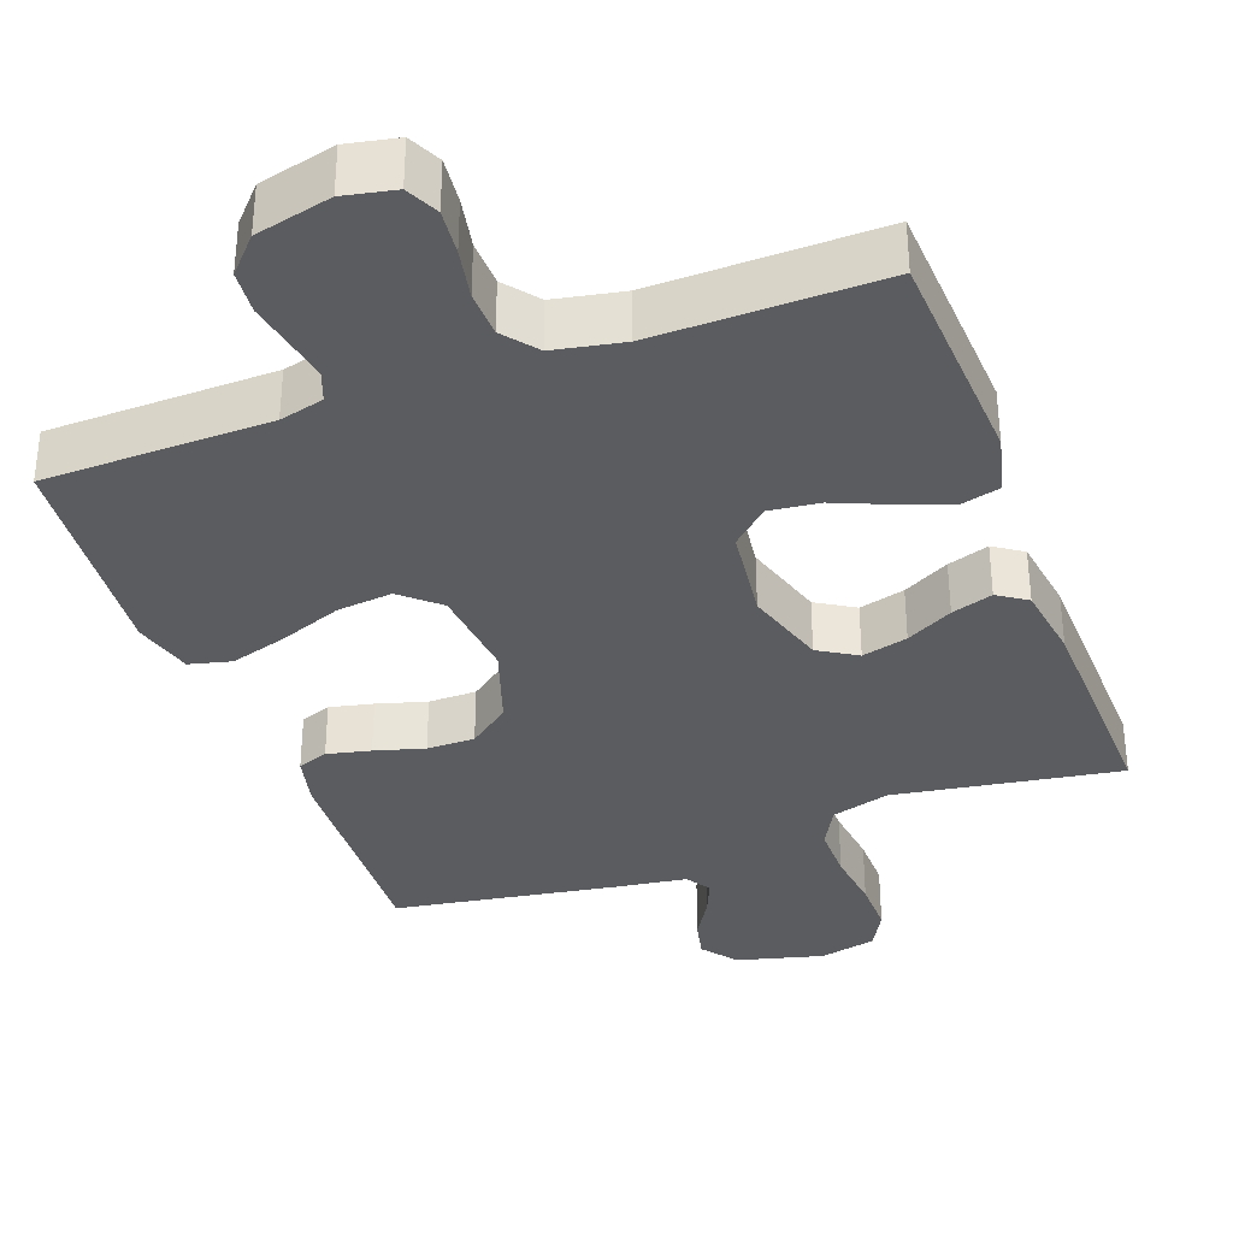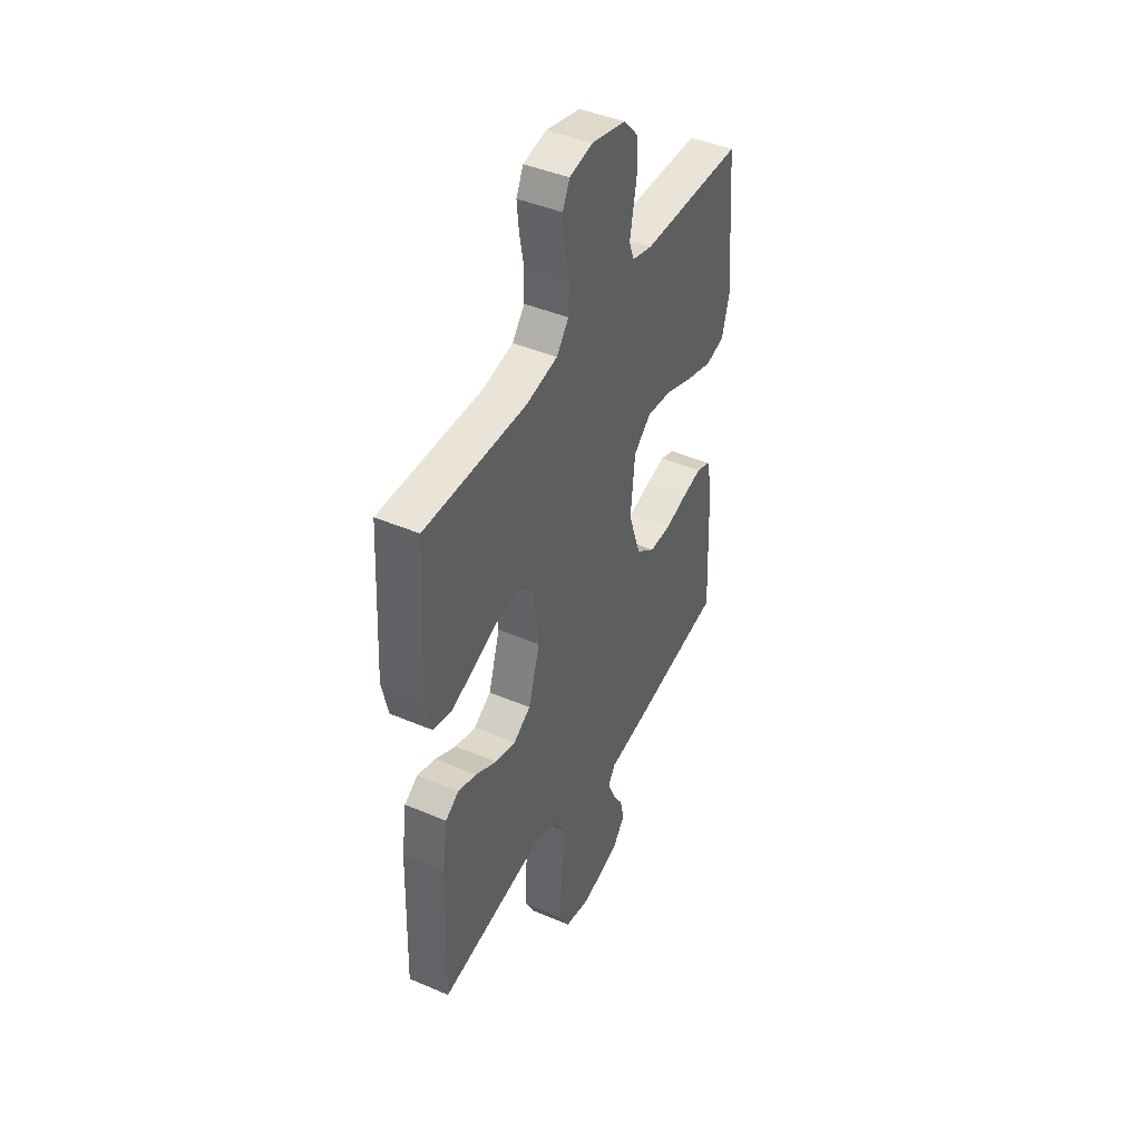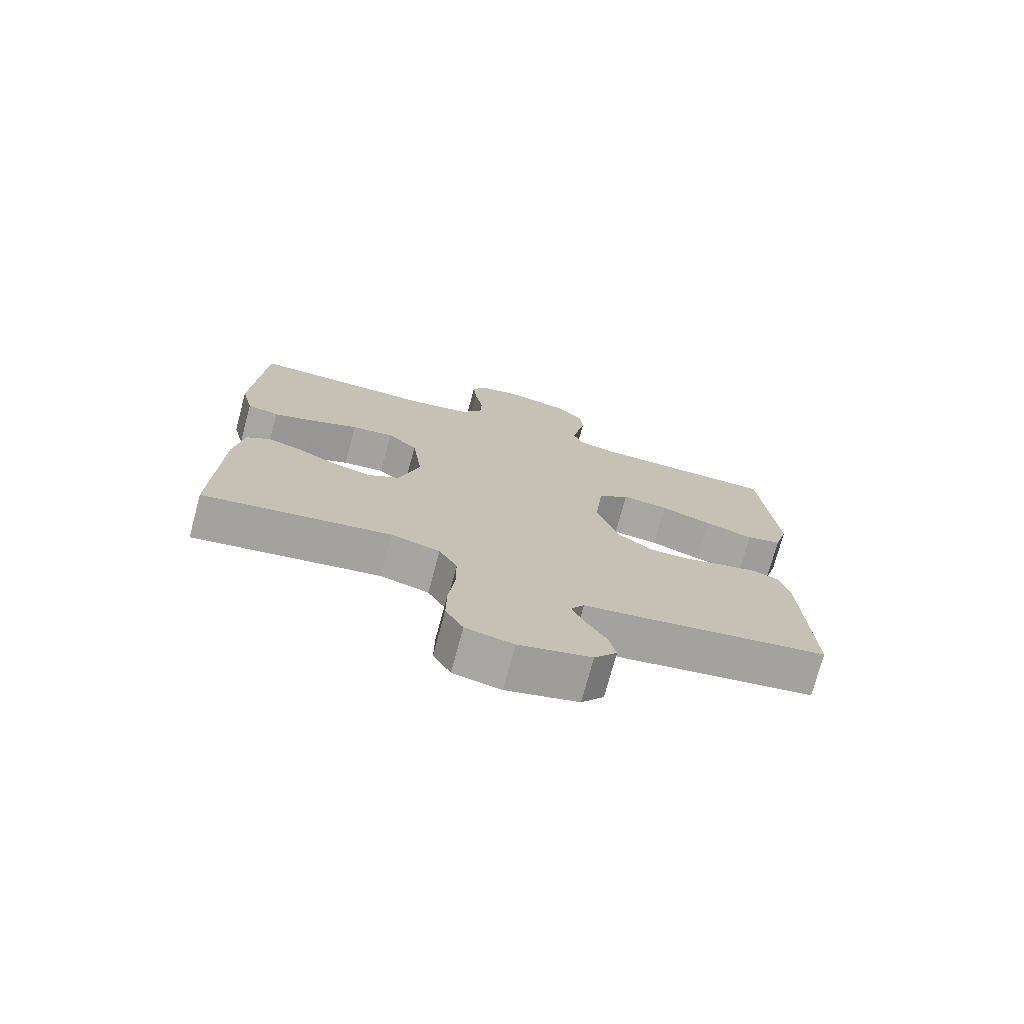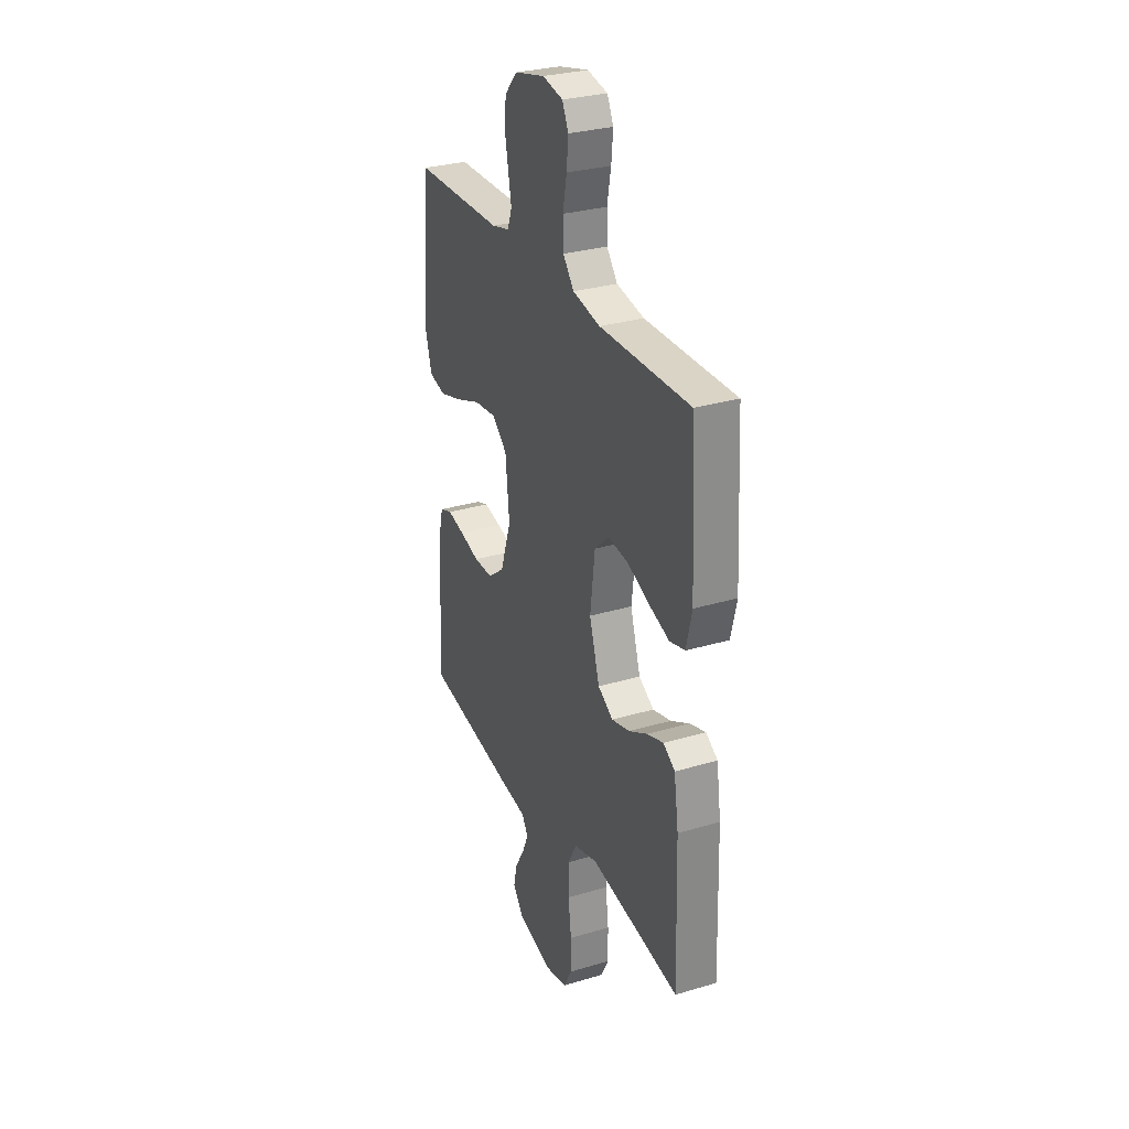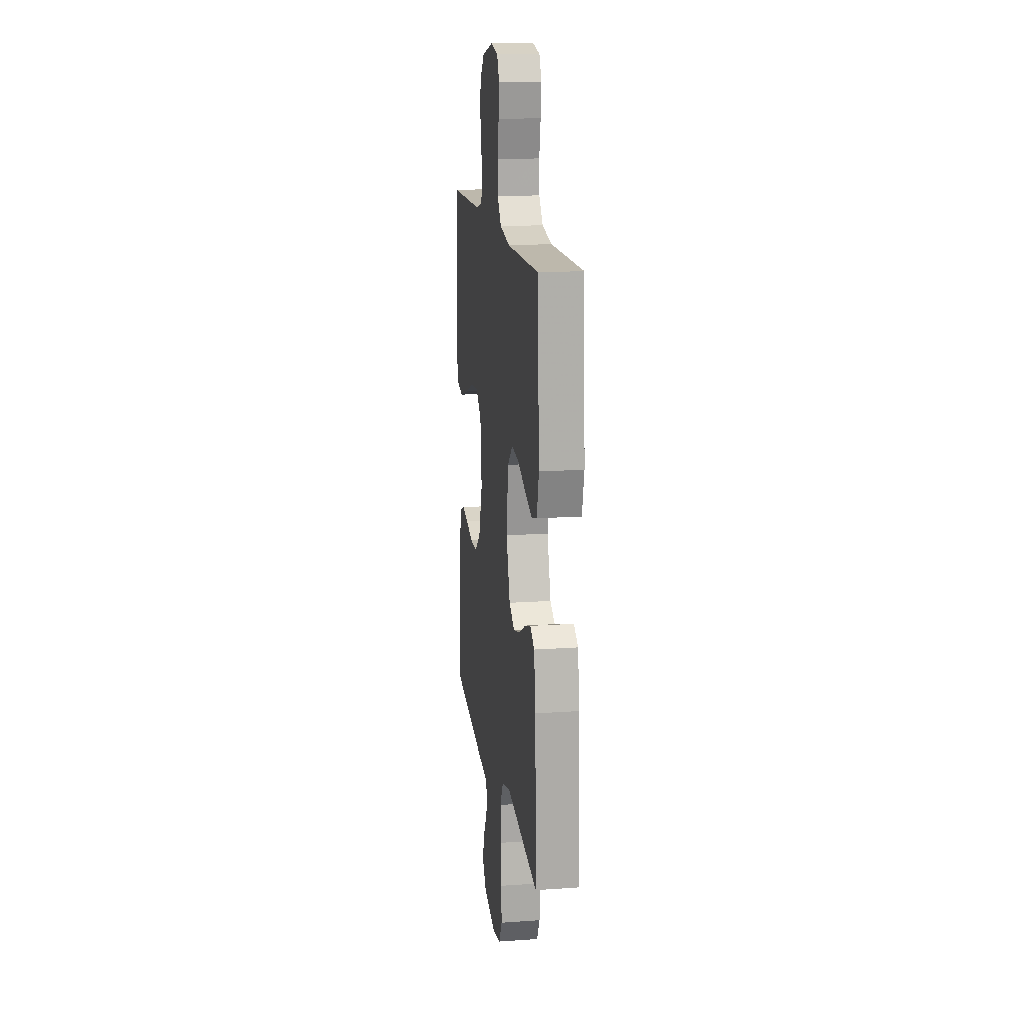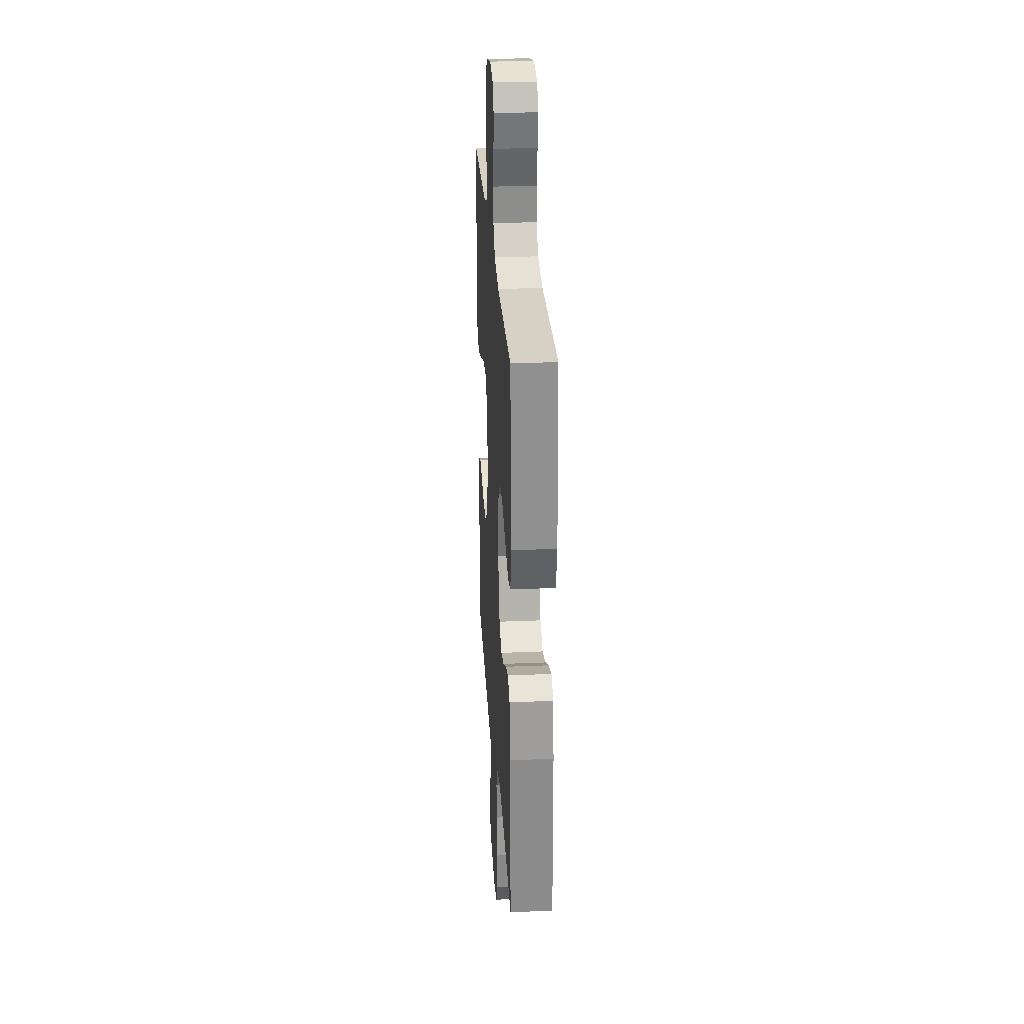
<metadata>
{"format":"obj","ext":"obj","renderer":"f3d","projection":"perspective","resolution":1024,"background":"white","views":[{"elev":-35.2,"azim":20.2,"up":"+Y"},{"elev":43.6,"azim":116.7,"up":"+Z"},{"elev":-74.4,"azim":165.0,"up":"+Z"},{"elev":29.7,"azim":66.3,"up":"+Z"},{"elev":15.7,"azim":81.7,"up":"+Z"},{"elev":27.8,"azim":86.3,"up":"+Z"}]}
</metadata>
<code>
v 0.5 0.07 -0.5
v 0.2 0.07 -0.452
v 0.122 0.07 -0.474
v 0.093 0.07 -0.528
v 0.093 0.07 -0.602
v 0.103 0.07 -0.682
v 0.104 0.07 -0.755
v 0.076 0.07 -0.807
v 0 0.07 -0.824
v -0.115 0.07 -0.794
v -0.151 0.07 -0.748
v -0.139 0.07 -0.695
v -0.107 0.07 -0.642
v -0.087 0.07 -0.595
v -0.108 0.07 -0.562
v -0.2 0.07 -0.549
v -0.5 0.07 -0.5
v -0.487 0.07 -0.2
v -0.471 0.07 -0.132
v -0.43 0.07 -0.117
v -0.372 0.07 -0.13
v -0.306 0.07 -0.149
v -0.242 0.07 -0.149
v -0.187 0.07 -0.107
v -0.151 0.07 0
v -0.164 0.07 0.125
v -0.214 0.07 0.169
v -0.288 0.07 0.161
v -0.37 0.07 0.13
v -0.447 0.07 0.107
v -0.503 0.07 0.121
v -0.525 0.07 0.2
v -0.5 0.07 0.5
v -0.2 0.07 0.505
v -0.141 0.07 0.52
v -0.126 0.07 0.56
v -0.136 0.07 0.614
v -0.148 0.07 0.676
v -0.143 0.07 0.734
v -0.101 0.07 0.78
v 0 0.07 0.804
v 0.068 0.07 0.79
v 0.089 0.07 0.747
v 0.083 0.07 0.687
v 0.07 0.07 0.62
v 0.072 0.07 0.559
v 0.108 0.07 0.514
v 0.2 0.07 0.496
v 0.5 0.07 0.5
v 0.517 0.07 0.2
v 0.498 0.07 0.121
v 0.447 0.07 0.108
v 0.379 0.07 0.132
v 0.305 0.07 0.163
v 0.238 0.07 0.171
v 0.19 0.07 0.127
v 0.174 0.07 0
v 0.208 0.07 -0.109
v 0.259 0.07 -0.14
v 0.32 0.07 -0.124
v 0.382 0.07 -0.091
v 0.437 0.07 -0.073
v 0.476 0.07 -0.099
v 0.491 0.07 -0.2
v 0.5 0 -0.5
v 0.2 0 -0.452
v 0.122 0 -0.474
v 0.093 0 -0.528
v 0.093 0 -0.602
v 0.103 0 -0.682
v 0.104 0 -0.755
v 0.076 0 -0.807
v 0 0 -0.824
v -0.115 0 -0.794
v -0.151 0 -0.748
v -0.139 0 -0.695
v -0.107 0 -0.642
v -0.087 0 -0.595
v -0.108 0 -0.562
v -0.2 0 -0.549
v -0.5 0 -0.5
v -0.487 0 -0.2
v -0.471 0 -0.132
v -0.43 0 -0.117
v -0.372 0 -0.13
v -0.306 0 -0.149
v -0.242 0 -0.149
v -0.187 0 -0.107
v -0.151 0 0
v -0.164 0 0.125
v -0.214 0 0.169
v -0.288 0 0.161
v -0.37 0 0.13
v -0.447 0 0.107
v -0.503 0 0.121
v -0.525 0 0.2
v -0.5 0 0.5
v -0.2 0 0.505
v -0.141 0 0.52
v -0.126 0 0.56
v -0.136 0 0.614
v -0.148 0 0.676
v -0.143 0 0.734
v -0.101 0 0.78
v 0 0 0.804
v 0.068 0 0.79
v 0.089 0 0.747
v 0.083 0 0.687
v 0.07 0 0.62
v 0.072 0 0.559
v 0.108 0 0.514
v 0.2 0 0.496
v 0.5 0 0.5
v 0.517 0 0.2
v 0.498 0 0.121
v 0.447 0 0.108
v 0.379 0 0.132
v 0.305 0 0.163
v 0.238 0 0.171
v 0.19 0 0.127
v 0.174 0 0
v 0.208 0 -0.109
v 0.259 0 -0.14
v 0.32 0 -0.124
v 0.382 0 -0.091
v 0.437 0 -0.073
v 0.476 0 -0.099
v 0.491 0 -0.2
f 63 64 1 2
f 60 61 62 63
f 59 60 63 2
f 58 59 2 3
f 57 58 3 4
f 56 57 4
f 51 52 53 54
f 49 50 51 54
f 48 49 54 55
f 47 48 55 56
f 42 43 44 45
f 40 41 42 45
f 40 45 46
f 37 38 39 40
f 36 37 40 46
f 35 36 46 47
f 31 32 33 34
f 28 29 30 31
f 28 31 34 35
f 19 20 21 22
f 17 18 19 22
f 15 16 17 22
f 14 15 22 23
f 10 11 12 13
f 10 13 14
f 9 10 14
f 5 6 7 8
f 4 5 8 9
f 27 28 35 47
f 26 27 47 56
f 25 26 56 4
f 9 14 23 24
f 4 9 24 25
f 66 65 128 127
f 127 126 125 124
f 66 127 124 123
f 67 66 123 122
f 68 67 122 121
f 68 121 120
f 118 117 116 115
f 118 115 114 113
f 119 118 113 112
f 120 119 112 111
f 109 108 107 106
f 109 106 105 104
f 110 109 104
f 104 103 102 101
f 110 104 101 100
f 111 110 100 99
f 98 97 96 95
f 95 94 93 92
f 99 98 95 92
f 86 85 84 83
f 86 83 82 81
f 86 81 80 79
f 87 86 79 78
f 77 76 75 74
f 78 77 74
f 78 74 73
f 72 71 70 69
f 73 72 69 68
f 111 99 92 91
f 120 111 91 90
f 68 120 90 89
f 88 87 78 73
f 89 88 73 68
f 1 65 66 2
f 2 66 67 3
f 3 67 68 4
f 4 68 69 5
f 5 69 70 6
f 6 70 71 7
f 7 71 72 8
f 8 72 73 9
f 9 73 74 10
f 10 74 75 11
f 11 75 76 12
f 12 76 77 13
f 13 77 78 14
f 14 78 79 15
f 15 79 80 16
f 16 80 81 17
f 17 81 82 18
f 18 82 83 19
f 19 83 84 20
f 20 84 85 21
f 21 85 86 22
f 22 86 87 23
f 23 87 88 24
f 24 88 89 25
f 25 89 90 26
f 26 90 91 27
f 27 91 92 28
f 28 92 93 29
f 29 93 94 30
f 30 94 95 31
f 31 95 96 32
f 32 96 97 33
f 33 97 98 34
f 34 98 99 35
f 35 99 100 36
f 36 100 101 37
f 37 101 102 38
f 38 102 103 39
f 39 103 104 40
f 40 104 105 41
f 41 105 106 42
f 42 106 107 43
f 43 107 108 44
f 44 108 109 45
f 45 109 110 46
f 46 110 111 47
f 47 111 112 48
f 48 112 113 49
f 49 113 114 50
f 50 114 115 51
f 51 115 116 52
f 52 116 117 53
f 53 117 118 54
f 54 118 119 55
f 55 119 120 56
f 56 120 121 57
f 57 121 122 58
f 58 122 123 59
f 59 123 124 60
f 60 124 125 61
f 61 125 126 62
f 62 126 127 63
f 63 127 128 64
f 64 128 65 1

</code>
